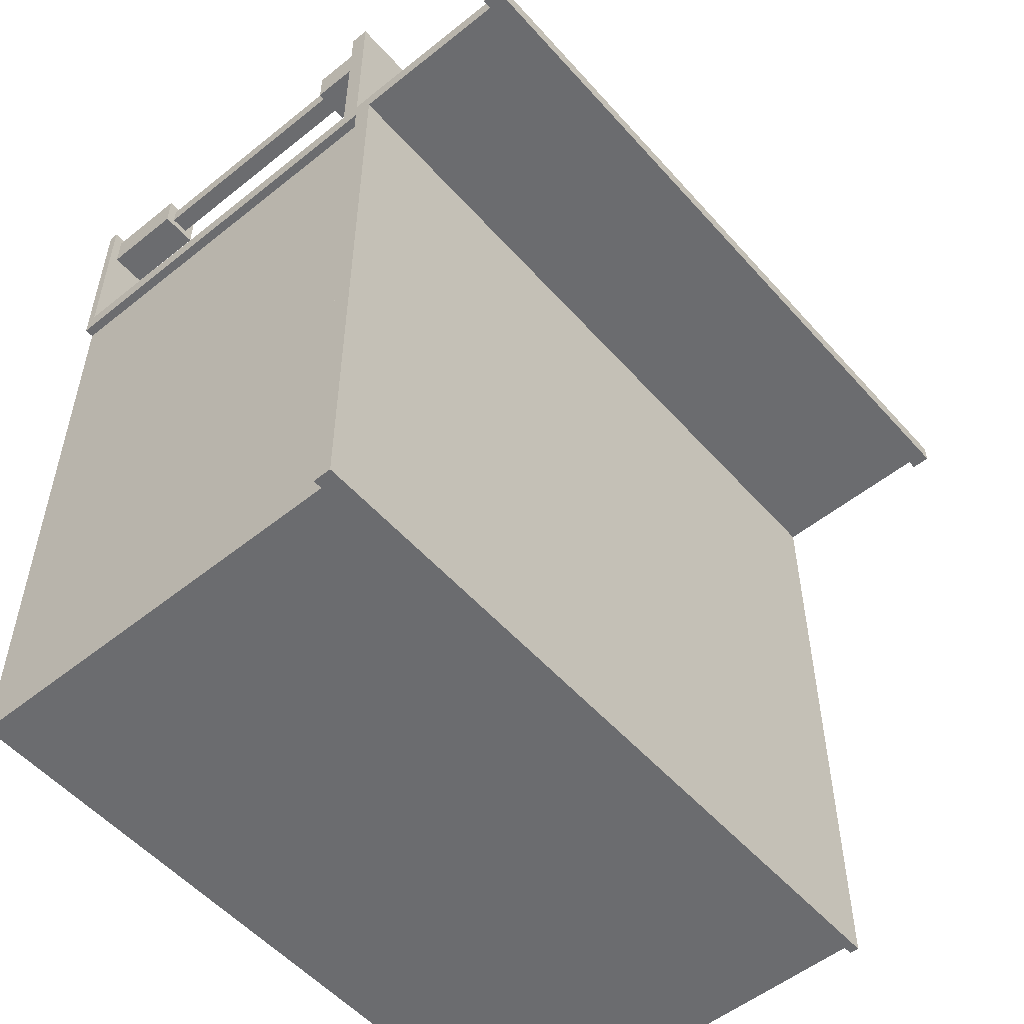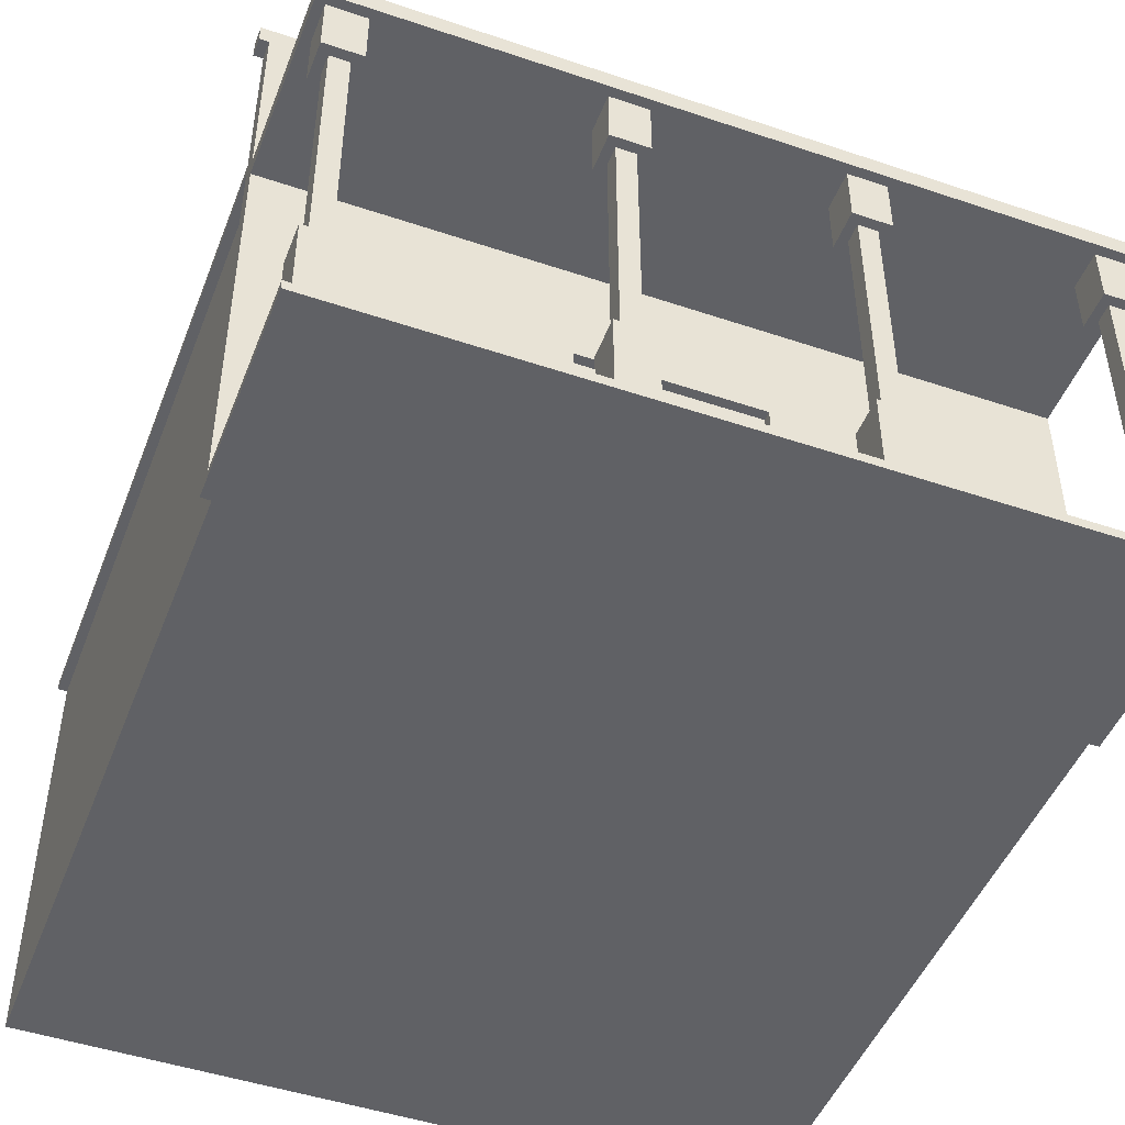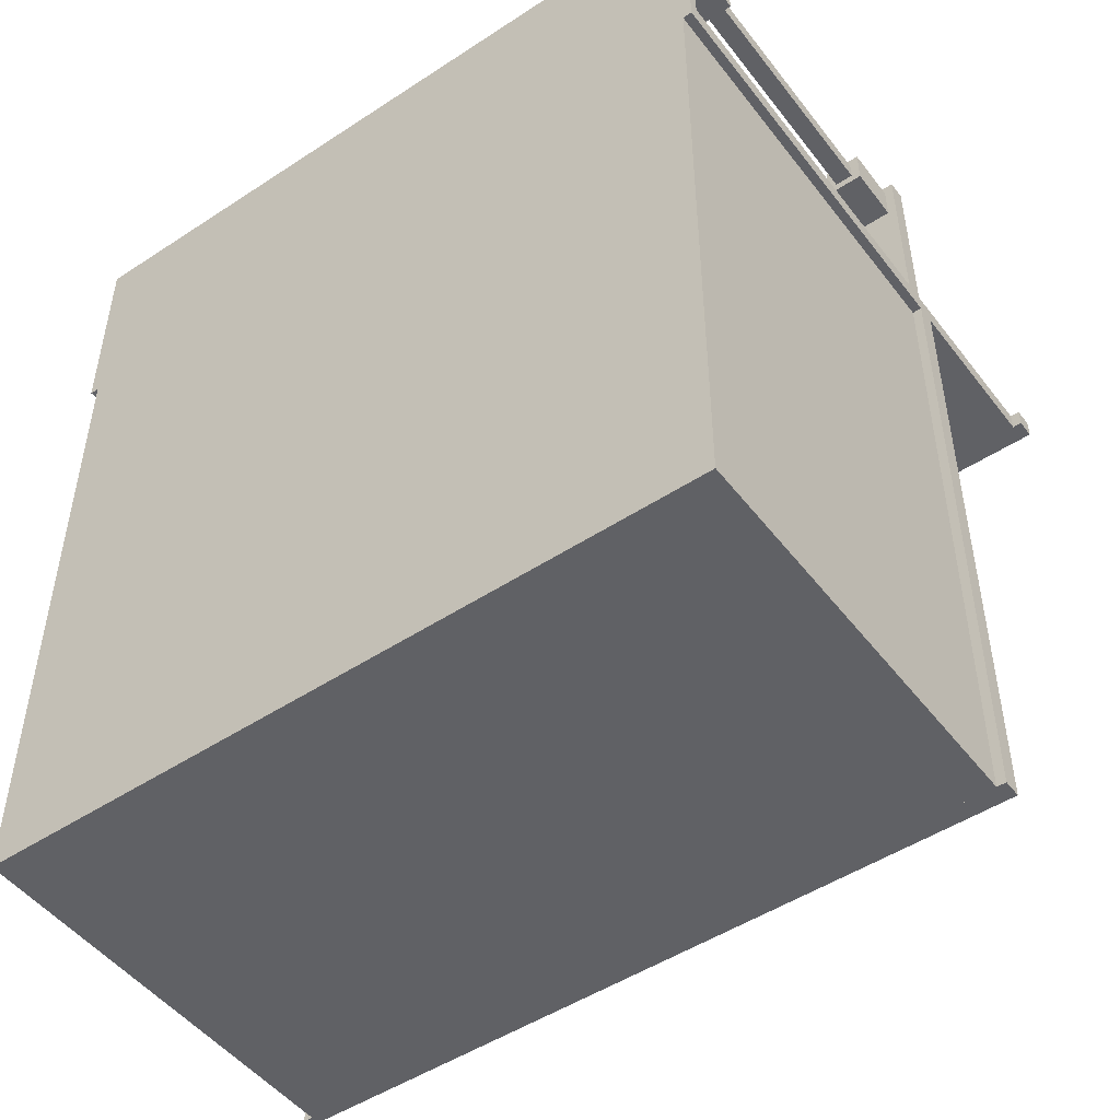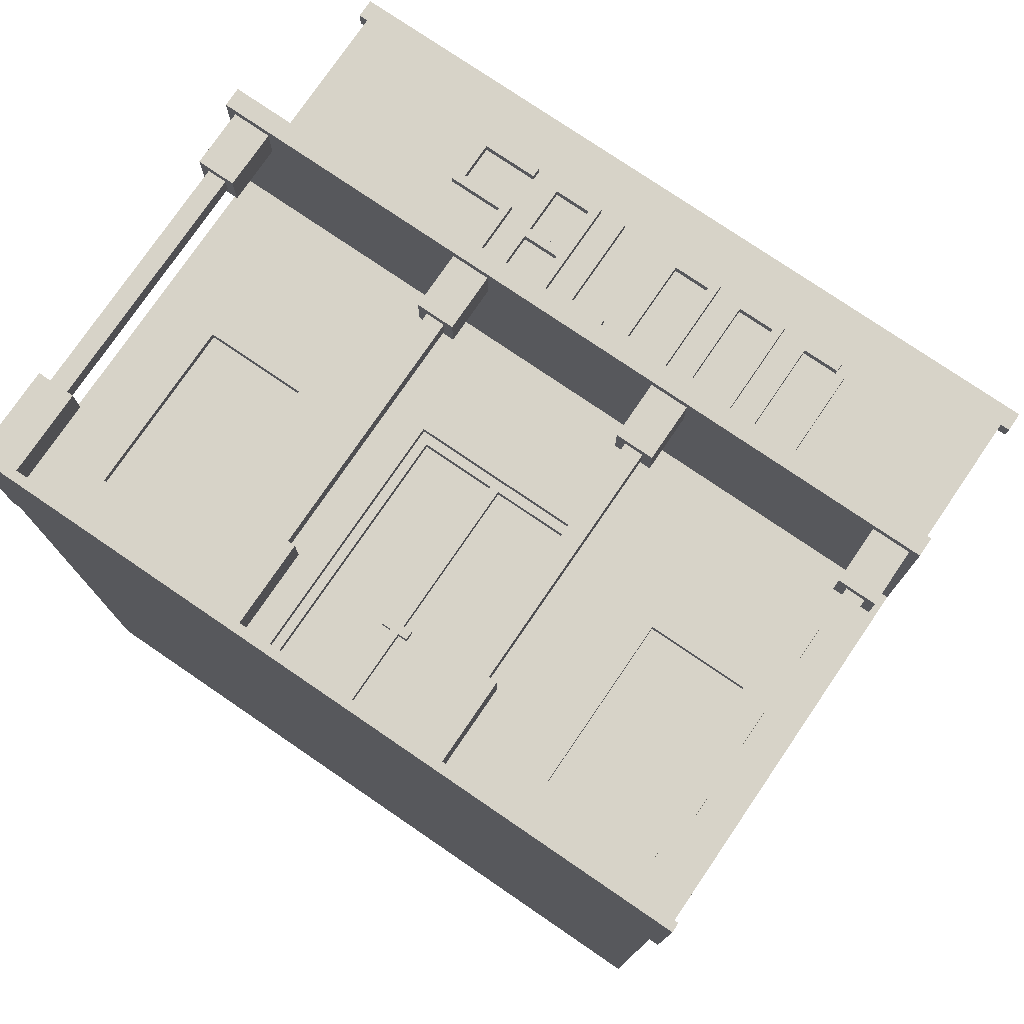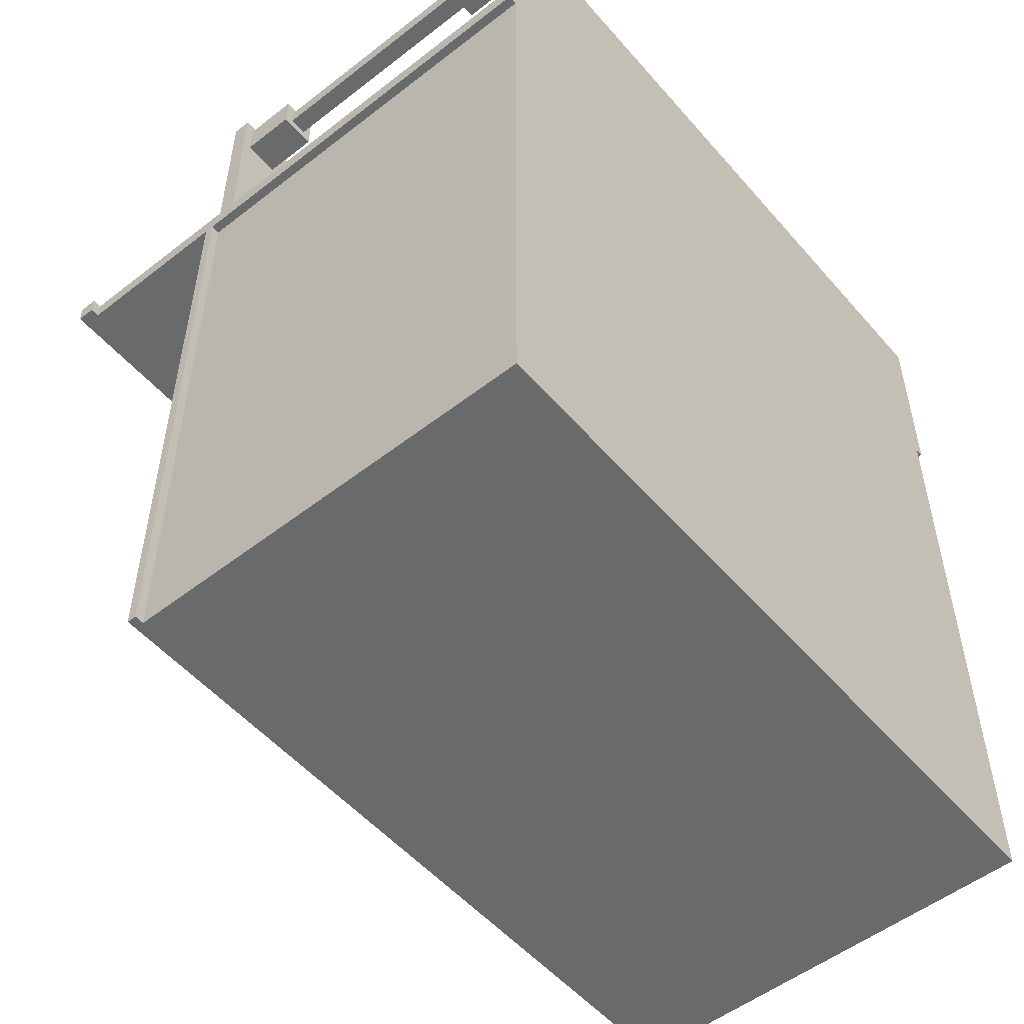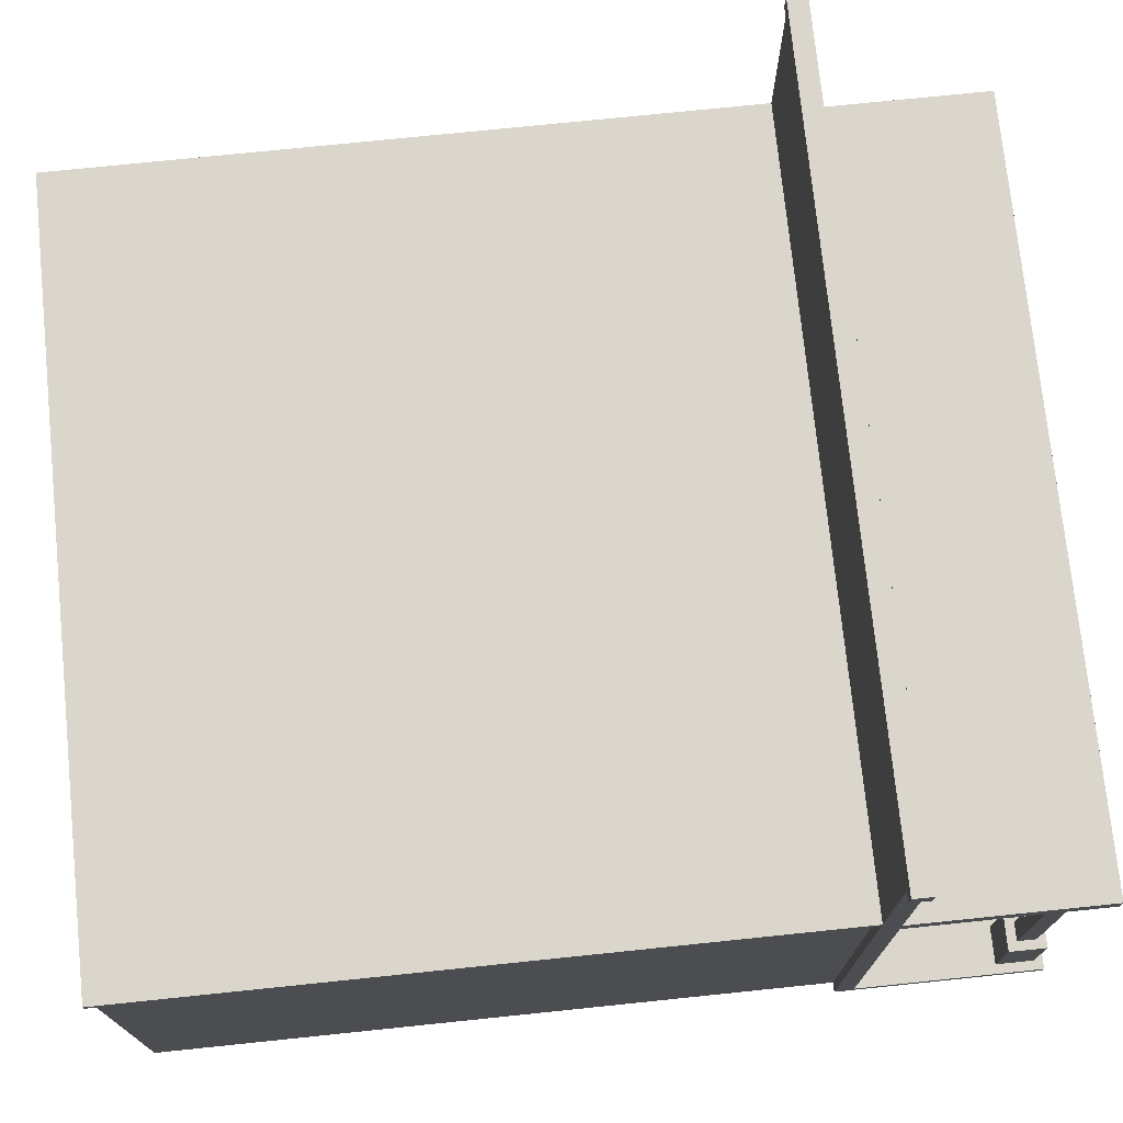
<metadata>
{"format":"obj","ext":"obj","renderer":"f3d","projection":"perspective","resolution":1024,"background":"white","views":[{"elev":-53.7,"azim":130.5,"up":"+Z"},{"elev":-47.6,"azim":-20.8,"up":"+Y"},{"elev":-49.2,"azim":36.0,"up":"+Z"},{"elev":76.8,"azim":34.3,"up":"+Z"},{"elev":-52.9,"azim":-50.2,"up":"+Z"},{"elev":73.9,"azim":-95.9,"up":"+Y"}]}
</metadata>
<code>
v 39 44 -47
v 39 0 -47
v -39 0 -47
v -39 44 -47
v -39 45 24
v -39 0 24
v -40 0 24
v -40 45 24
v 40 44 24
v 40 0 24
v 39 0 24
v 39 44 24
v 40 64 24
v 40 46 24
v -40 46 24
v -40 64 24
v -36 36 42
v -36 10 42
v -38 10 42
v -38 36 42
v -10 36 42
v -10 10 42
v -12 10 42
v -12 36 42
v 13 36 42
v 13 10 42
v 11 10 42
v 11 36 42
v 38 36 42
v 38 10 42
v 36 10 42
v 36 36 42
v -35 10 41
v -35 1 41
v -39 1 41
v -39 10 41
v -9 10 41
v -9 1 41
v -13 1 41
v -13 10 41
v 14 10 41
v 14 1 41
v 10 1 41
v 10 10 41
v 39 10 41
v 39 1 41
v 35 1 41
v 35 10 41
v -35 42 41
v -35 36 41
v -39 36 41
v -39 42 41
v -9 42 41
v -9 36 41
v -13 36 41
v -13 42 41
v 14 42 41
v 14 36 41
v 10 36 41
v 10 42 41
v 39 42 41
v 39 36 41
v 35 36 41
v 35 42 41
v 41 66 24
v 41 64 24
v -41 64 24
v -41 66 24
v 40 46 -47
v 40 45 -47
v -40 45 -47
v -40 46 -47
v 40 44 -47
v -39 45 -47
v -33 26 25
v -33 7 25
v -22 7 25
v -22 26 25
v 22 26 25
v 22 7 25
v 33 7 25
v 33 26 25
v -22 26 26
v -22 7 26
v -9 7 26
v -9 26 26
v 10 26 26
v 10 7 26
v 22 7 26
v 22 26 26
v -8 29 24
v -8 12 24
v 0 12 24
v 0 29 24
v 1 29 24
v 1 12 24
v 9 12 24
v 9 29 24
v -40 26 26
v -40 7 26
v -33 7 26
v -33 26 26
v 33 26 26
v 33 7 26
v 40 7 26
v 40 26 26
v -38 36 44
v -38 10 44
v -36 10 44
v -36 36 44
v -12 36 44
v -12 10 44
v -10 10 44
v -10 36 44
v 11 36 44
v 11 10 44
v 13 10 44
v 13 36 44
v 36 36 44
v 36 10 44
v 38 10 44
v 38 36 44
v -9 29 25
v -9 2 25
v -8 2 25
v -8 29 25
v 0 29 25
v 0 12 25
v 1 12 25
v 1 29 25
v 9 29 25
v 9 2 25
v 10 2 25
v 10 29 25
v -40 42 26
v -40 30 26
v 40 30 26
v 40 42 26
v 24 59 26
v 24 49 26
v 40 49 26
v 40 59 26
v -8 11 24
v -8 2 24
v 0 2 24
v 0 11 24
v 1 11 24
v 1 2 24
v 9 2 24
v 9 11 24
v -4 60 26
v -4 50 26
v 2 50 26
v 2 60 26
v 3 59 26
v 3 50 26
v 7 50 26
v 7 59 26
v 11 59 26
v 11 50 26
v 15 50 26
v 15 59 26
v 19 59 26
v 19 49 26
v 23 49 26
v 23 59 26
v -39 10 45
v -39 1 45
v -35 1 45
v -35 10 45
v -13 10 45
v -13 1 45
v -9 1 45
v -9 10 45
v 10 10 45
v 10 1 45
v 14 1 45
v 14 10 45
v 35 10 45
v 35 1 45
v 39 1 45
v 39 10 45
v -7 60 26
v -7 49 26
v -5 49 26
v -5 60 26
v 8 60 26
v 8 49 26
v 10 49 26
v 10 60 26
v 16 60 26
v 16 49 26
v 18 49 26
v 18 60 26
v 0 11 25
v 0 2 25
v 1 2 25
v 1 11 25
v -5 60 27
v -5 50 27
v -4 50 27
v -4 60 27
v 2 59 27
v 2 50 27
v 3 50 27
v 3 59 27
v 7 59 27
v 7 50 27
v 8 50 27
v 8 59 27
v 10 59 27
v 10 50 27
v 11 50 27
v 11 59 27
v 15 59 27
v 15 50 27
v 16 50 27
v 16 59 27
v 18 59 27
v 18 49 27
v 19 49 27
v 19 59 27
v 23 59 27
v 23 49 27
v 24 49 27
v 24 59 27
v -40 49 26
v -40 44 26
v 40 44 26
v -40 1 26
v -9 1 26
v -40 60 26
v -40 54 26
v -22 54 26
v -22 60 26
v 10 1 26
v 40 1 26
v -12 59 26
v -12 54 26
v -8 54 26
v -8 59 26
v -39 42 45
v -39 36 45
v -35 36 45
v -35 42 45
v -13 42 45
v -13 36 45
v -9 36 45
v -9 42 45
v 10 42 45
v 10 36 45
v 14 36 45
v 14 42 45
v 35 42 45
v 35 36 45
v 39 36 45
v 39 42 45
v -15 55 26
v -15 49 26
v -13 49 26
v -13 55 26
v -13 59 27
v -13 54 27
v -12 54 27
v -12 59 27
v -8 59 27
v -8 54 27
v -7 54 27
v -7 59 27
v -40 64 26
v 40 60 26
v 40 64 26
v -9 30 26
v -40 50 26
v -16 50 26
v -16 54 26
v 10 30 26
v -21 59 26
v -21 55 26
v -13 59 26
v -12 53 26
v -12 49 26
v -8 49 26
v -8 53 26
v -22 59 27
v -22 55 27
v -21 55 27
v -21 59 27
v -16 54 27
v -16 50 27
v -15 50 27
v -15 54 27
v -13 53 27
v -13 49 27
v -12 49 27
v -12 53 27
v -8 53 27
v -8 49 27
v -7 49 27
v -7 53 27
v -41 66 26
v -41 64 26
v 41 64 26
v 41 66 26
v -40 44 46
v -40 42 46
v 40 42 46
v 40 44 46
v -40 1 46
v -40 0 46
v 40 0 46
v 40 1 46
v -9 1 25
v 10 1 25
v -9 30 25
v 10 30 25
v -22 49 26
v -22 50 26
v 23 60 26
v -1 11 24
v -1 12 24
v 2 12 24
v 2 11 24
v -22 50 27
v -22 49 27
v -15 49 27
v -22 54 27
v -15 55 27
v -22 60 27
v -15 59 27
v -15 60 27
v -13 60 27
v -7 60 27
v -5 49 27
v 0 49 27
v 0 50 27
v 2 49 27
v 8 49 27
v 2 60 27
v 8 60 27
v 10 49 27
v 16 49 27
v 10 60 27
v 16 60 27
v 18 60 27
v 23 60 27
v -1 12 25
v -1 11 25
v 2 11 25
v 2 12 25
v -15 60 26
v -15 59 26
v -13 60 26
v 0 50 26
v 0 49 26
v 2 49 26
v -40 42 24
v -40 1 24
v -40 46 26
v -40 44 24
v -40 45 26
v 40 1 24
v 40 42 24
v 40 46 26
v -40 1 41
v 40 1 41
v -40 1 45
v 40 1 45
v -39 10 42
v -39 10 44
v -35 10 44
v -35 10 42
v -13 10 42
v -13 10 44
v -9 10 44
v -9 10 42
v 10 10 42
v 10 10 44
v 14 10 44
v 14 10 42
v 35 10 42
v 35 10 44
v 39 10 44
v 39 10 42
v -40 42 41
v 40 42 41
v -40 42 45
v 40 42 45
v -39 36 44
v -39 36 42
v -35 36 42
v -35 36 44
v -13 36 44
v -13 36 42
v -9 36 42
v -9 36 44
v 10 36 44
v 10 36 42
v 14 36 42
v 14 36 44
v 35 36 44
v 35 36 42
v 39 36 42
v 39 36 44
g
f 1 2 3 4
f 5 6 7 8
f 9 10 11 12
f 13 14 15 16
f 17 18 19 20
f 21 22 23 24
f 25 26 27 28
f 29 30 31 32
f 33 34 35 36
f 37 38 39 40
f 41 42 43 44
f 45 46 47 48
f 49 50 51 52
f 53 54 55 56
f 57 58 59 60
f 61 62 63 64
f 65 66 67 68
f 69 70 71 72
f 70 73 4 74
f 75 76 77 78
f 79 80 81 82
f 83 84 85 86
f 87 88 89 90
f 91 92 93 94
f 95 96 97 98
f 99 100 101 102
f 103 104 105 106
f 107 108 109 110
f 111 112 113 114
f 115 116 117 118
f 119 120 121 122
f 123 124 125 126
f 127 128 129 130
f 131 132 133 134
f 135 136 137 138
f 139 140 141 142
f 143 144 145 146
f 147 148 149 150
f 151 152 153 154
f 155 156 157 158
f 159 160 161 162
f 163 164 165 166
f 167 168 169 170
f 171 172 173 174
f 175 176 177 178
f 179 180 181 182
f 183 184 185 186
f 187 188 189 190
f 191 192 193 194
f 195 196 197 198
f 199 200 201 202
f 203 204 205 206
f 207 208 209 210
f 211 212 213 214
f 215 216 217 218
f 219 220 221 222
f 223 224 225 226
f 227 228 229 141
f 100 230 231 85
f 232 233 234 235
f 88 236 237 105
f 238 239 240 241
f 242 243 244 245
f 246 247 248 249
f 250 251 252 253
f 254 255 256 257
f 258 259 260 261
f 262 263 264 265
f 266 267 268 269
f 270 232 271 272
f 136 99 86 273
f 233 274 275 276
f 277 87 106 137
f 278 279 261 280
f 281 282 283 284
f 285 286 287 288
f 289 290 291 292
f 293 294 295 296
f 297 298 299 300
f 301 302 303 304
f 305 306 307 308
f 309 310 311 312
f 124 313 314 133
f 315 123 134 316
f 274 227 317 318
f 319 166 142 271
f 92 143 320 321
f 322 323 150 97
f 324 325 326 291
f 286 327 292 328
f 329 285 330 331
f 263 293 300 268
f 332 262 269 333
f 200 334 335 336
f 204 337 338 209
f 339 203 210 340
f 212 341 342 217
f 343 211 218 344
f 345 219 223 346
f 347 348 349 350
f 351 352 280 353
f 354 355 356 153
f 74 3 6 5
f 357 358 230 135
f 16 15 359 270
f 20 19 108 107
f 24 23 112 111
f 28 27 116 115
f 32 31 120 119
f 94 93 128 127
f 98 149 132 131
f 78 77 84 83
f 316 314 236 277
f 82 81 104 103
f 36 35 168 167
f 40 39 172 171
f 44 43 176 175
f 48 47 180 179
f 146 145 196 195
f 353 260 294 332
f 186 185 334 199
f 154 356 337 339
f 158 157 208 207
f 190 189 341 343
f 162 161 216 215
f 194 193 220 345
f 166 165 224 223
f 52 51 243 242
f 56 55 247 246
f 60 59 251 250
f 64 63 255 254
f 235 234 327 329
f 241 240 267 266
f 276 275 290 289
f 284 283 298 297
f 360 357 306 305
f 68 67 302 301
f 72 71 361 359
f 358 7 310 309
f 8 360 228 361
f 321 320 348 347
f 318 317 325 324
f 12 11 2 1
f 138 237 362 363
f 272 364 14 13
f 110 109 18 17
f 114 113 22 21
f 118 117 26 25
f 122 121 30 29
f 126 125 144 91
f 130 129 96 95
f 102 101 76 75
f 273 231 313 315
f 90 89 80 79
f 170 169 34 33
f 174 173 38 37
f 178 177 42 41
f 182 181 46 45
f 198 197 148 147
f 333 299 184 183
f 202 201 152 151
f 206 205 156 155
f 340 338 188 187
f 214 213 160 159
f 344 342 192 191
f 222 221 164 163
f 226 225 140 139
f 245 244 50 49
f 249 248 54 53
f 253 252 58 57
f 257 256 62 61
f 328 326 259 258
f 265 264 239 238
f 288 287 279 278
f 296 295 282 281
f 364 229 73 69
f 308 307 363 9
f 304 303 66 65
f 312 311 10 362
f 350 349 323 322
f 331 330 352 351
f 336 335 355 354
f 346 223 166 319
f 72 15 14 69
f 228 305 308 229
f 230 365 366 237
f 34 169 172 39
f 38 173 176 43
f 42 177 180 47
f 365 367 168 35
f 46 181 368 366
f 68 301 304 65
f 369 370 108 19
f 18 109 371 372
f 373 374 112 23
f 22 113 375 376
f 377 378 116 27
f 26 117 379 380
f 381 382 120 31
f 30 121 383 384
f 367 309 312 368
f 313 231 236 314
f 76 101 84 77
f 80 89 104 81
f 144 125 196 145
f 148 197 132 149
f 318 324 290 275
f 235 329 331 351
f 279 287 328 258
f 353 332 333 183
f 154 339 340 187
f 190 343 344 191
f 194 345 346 319
f 239 264 267 240
f 152 201 336 354
f 156 205 208 157
f 160 213 216 161
f 36 369 372 33
f 40 373 376 37
f 44 377 380 41
f 48 381 384 45
f 370 167 170 371
f 374 171 174 375
f 378 175 178 379
f 382 179 182 383
f 321 347 128 93
f 96 129 350 322
f 186 199 202 151
f 166 223 226 139
f 6 3 2 11
f 8 71 74 5
f 12 1 73 9
f 310 7 10 311
f 385 135 138 386
f 245 49 56 246
f 249 53 60 250
f 253 57 64 254
f 387 385 52 242
f 257 61 386 388
f 302 67 16 270
f 272 13 66 303
f 389 390 20 107
f 110 17 391 392
f 393 394 24 111
f 114 21 395 396
f 397 398 28 115
f 118 25 399 400
f 401 402 32 119
f 122 29 403 404
f 306 387 388 307
f 273 315 316 277
f 102 75 78 83
f 90 79 82 103
f 126 91 94 127
f 130 95 98 131
f 325 317 259 326
f 327 234 276 289
f 288 278 352 330
f 334 185 355 335
f 337 356 188 338
f 341 189 192 342
f 296 281 284 297
f 265 238 241 266
f 206 155 158 207
f 214 159 162 215
f 222 163 166 223
f 390 51 50 391
f 394 55 54 395
f 398 59 58 399
f 402 63 62 403
f 243 389 392 244
f 247 393 396 248
f 251 397 400 252
f 255 401 404 256
f 348 320 146 195
f 198 147 323 349
f 294 260 282 295
f 298 283 184 299
f 220 193 164 221
f 224 165 140 225

</code>
